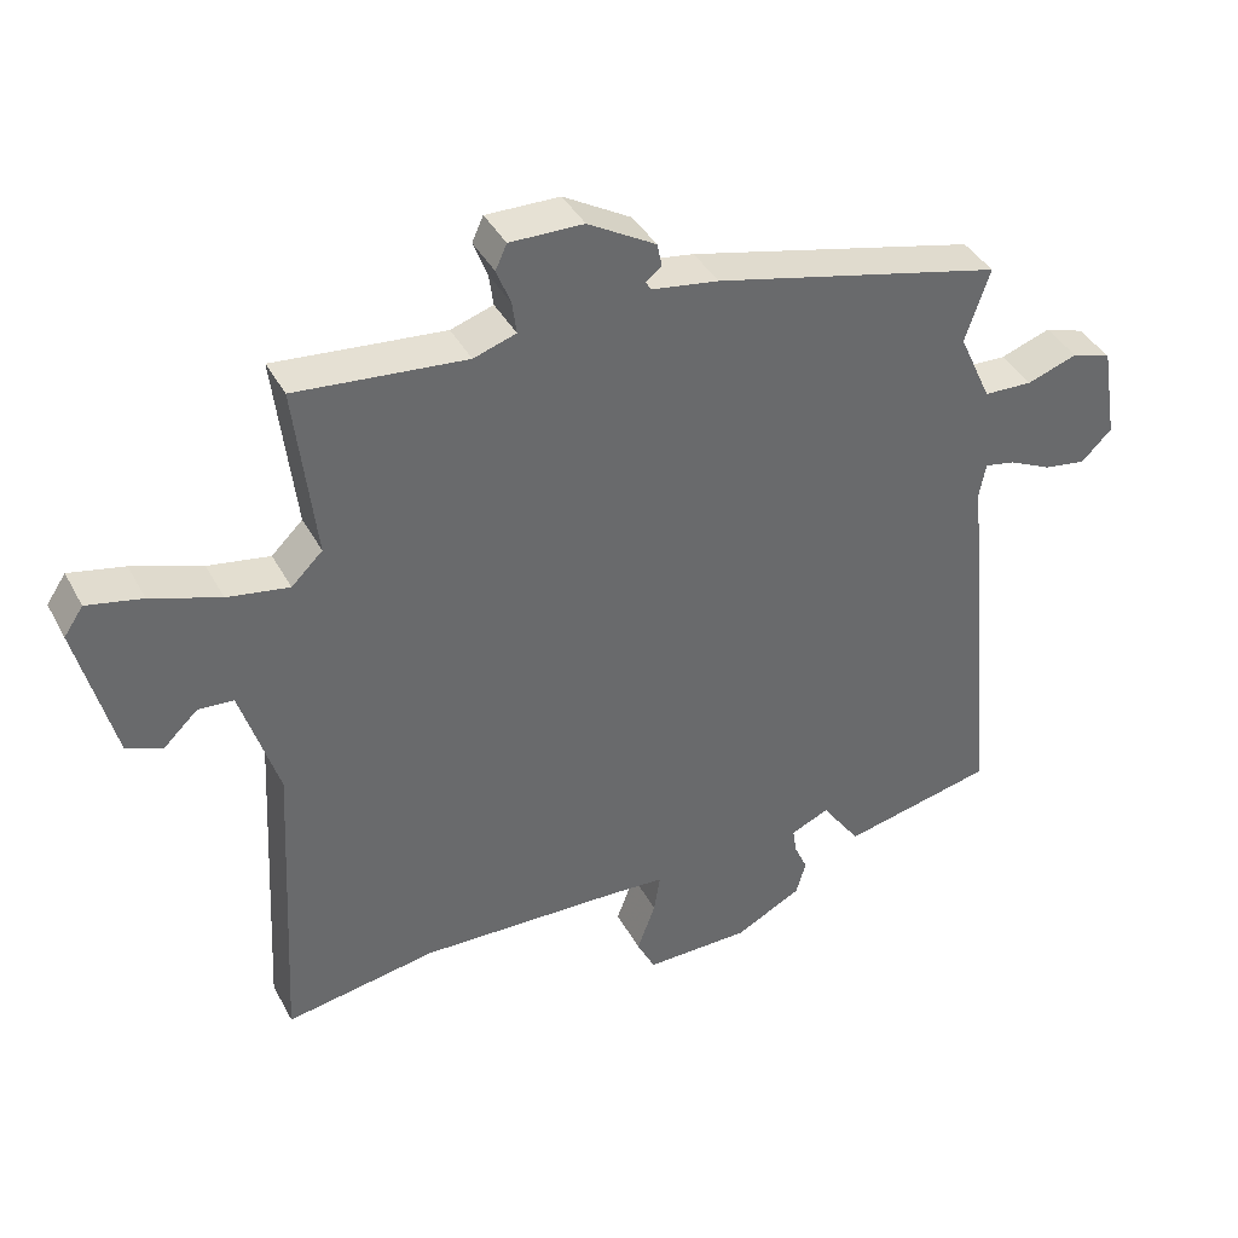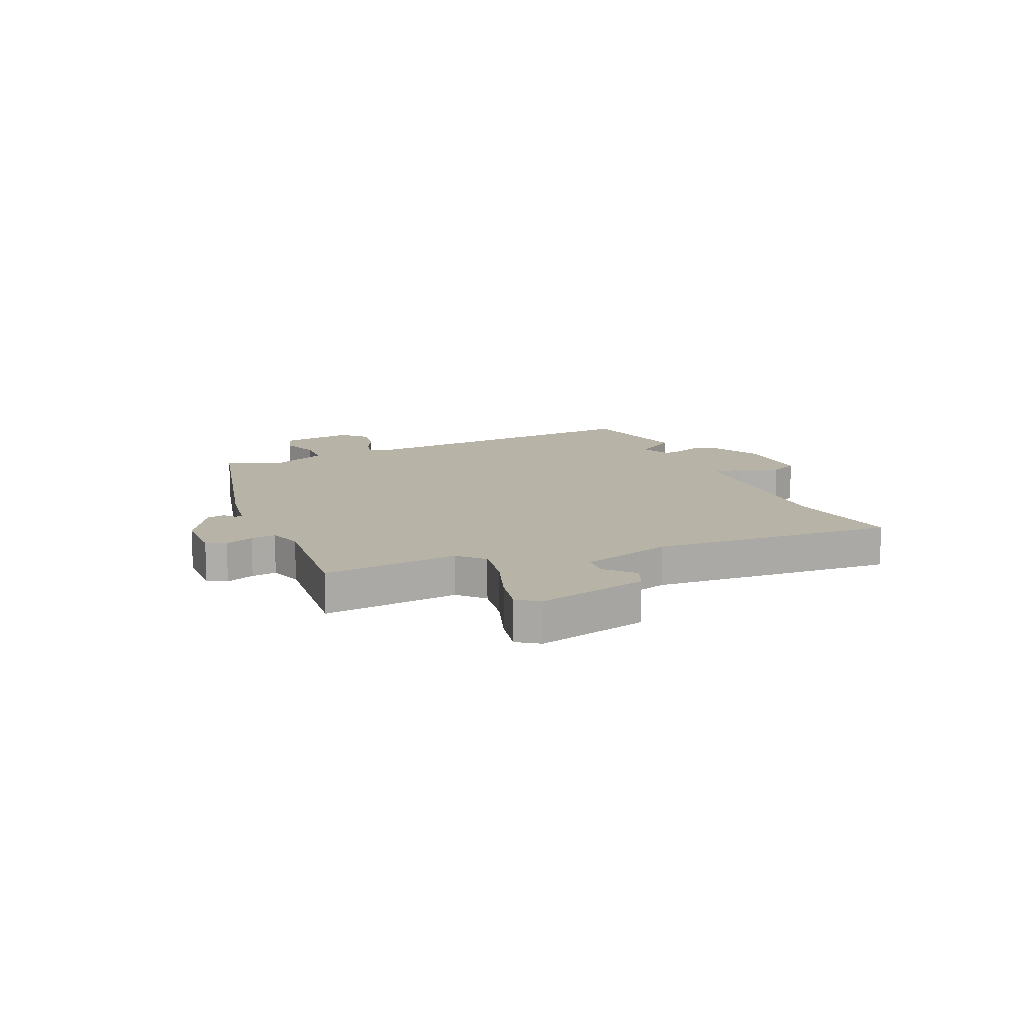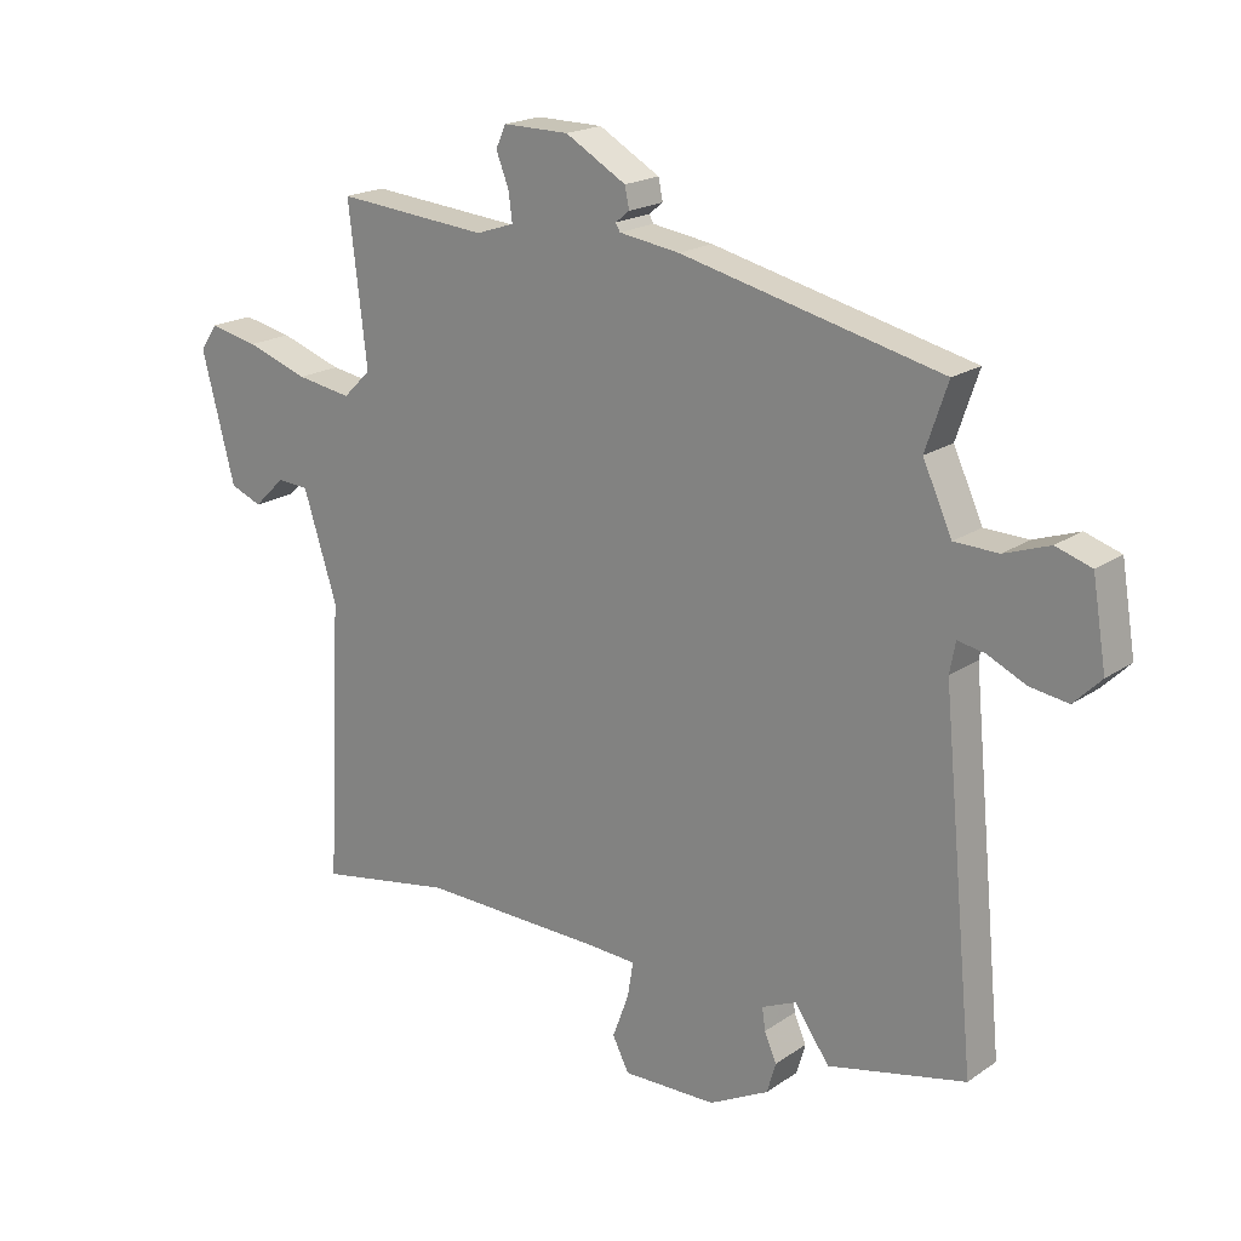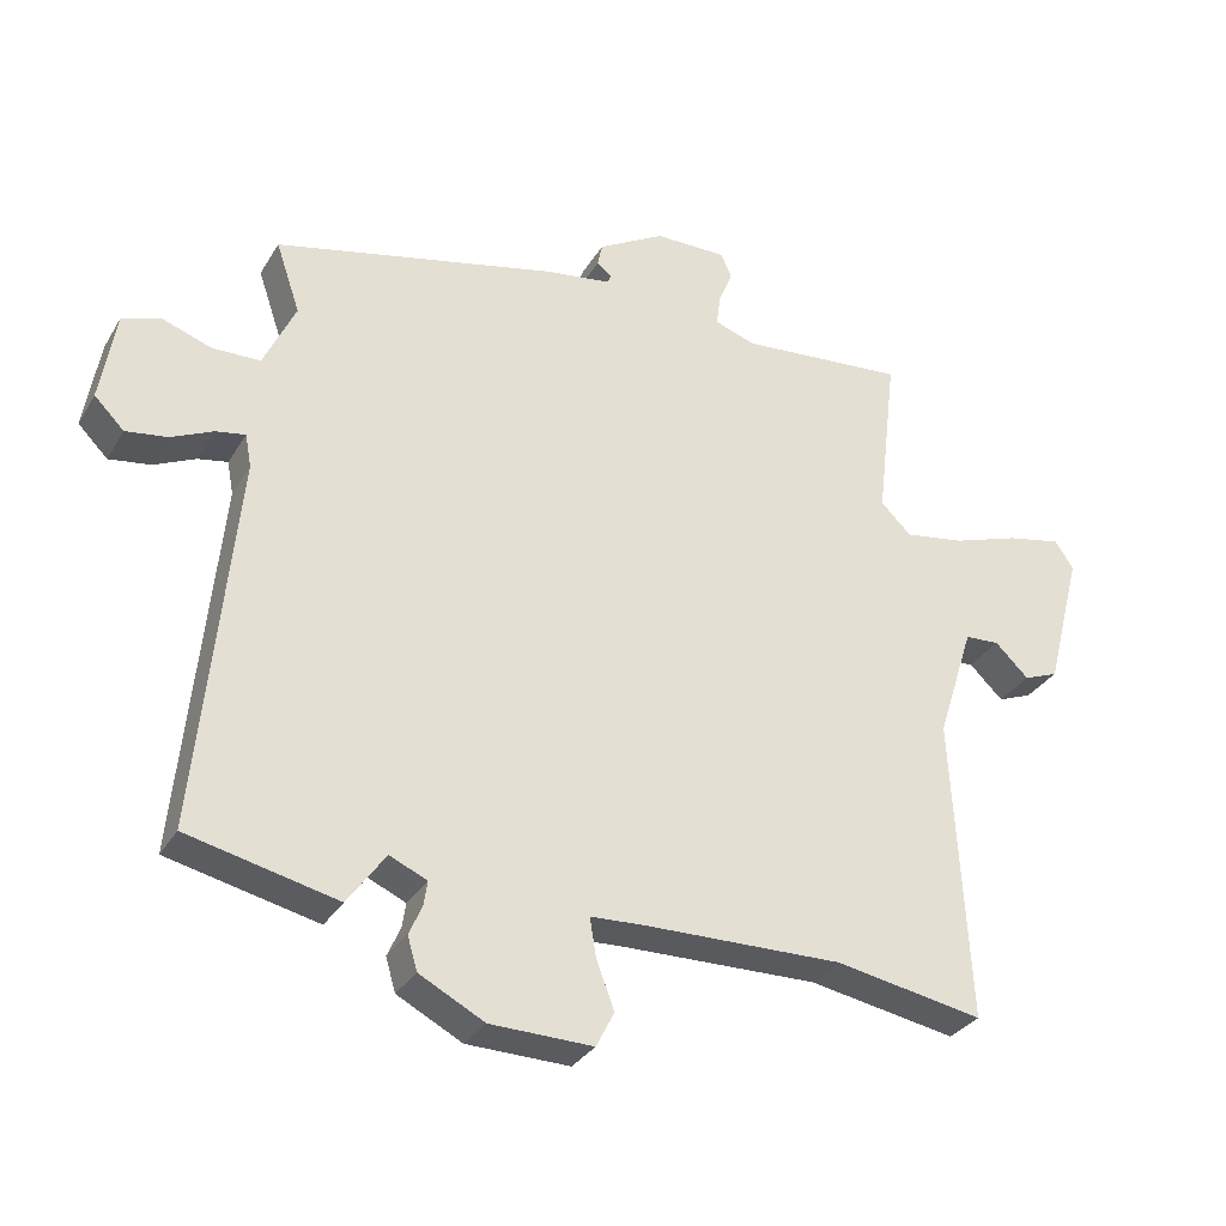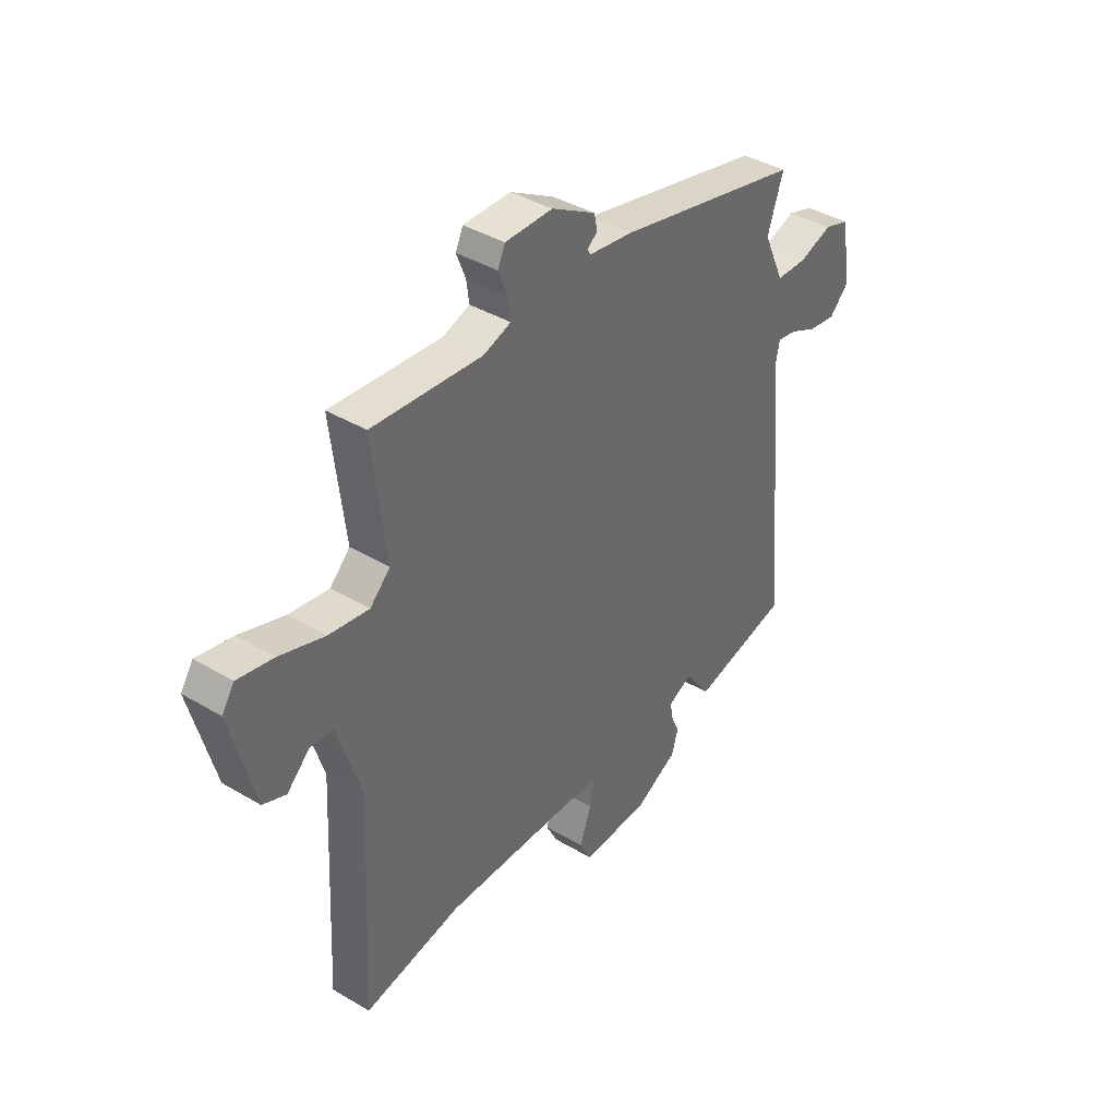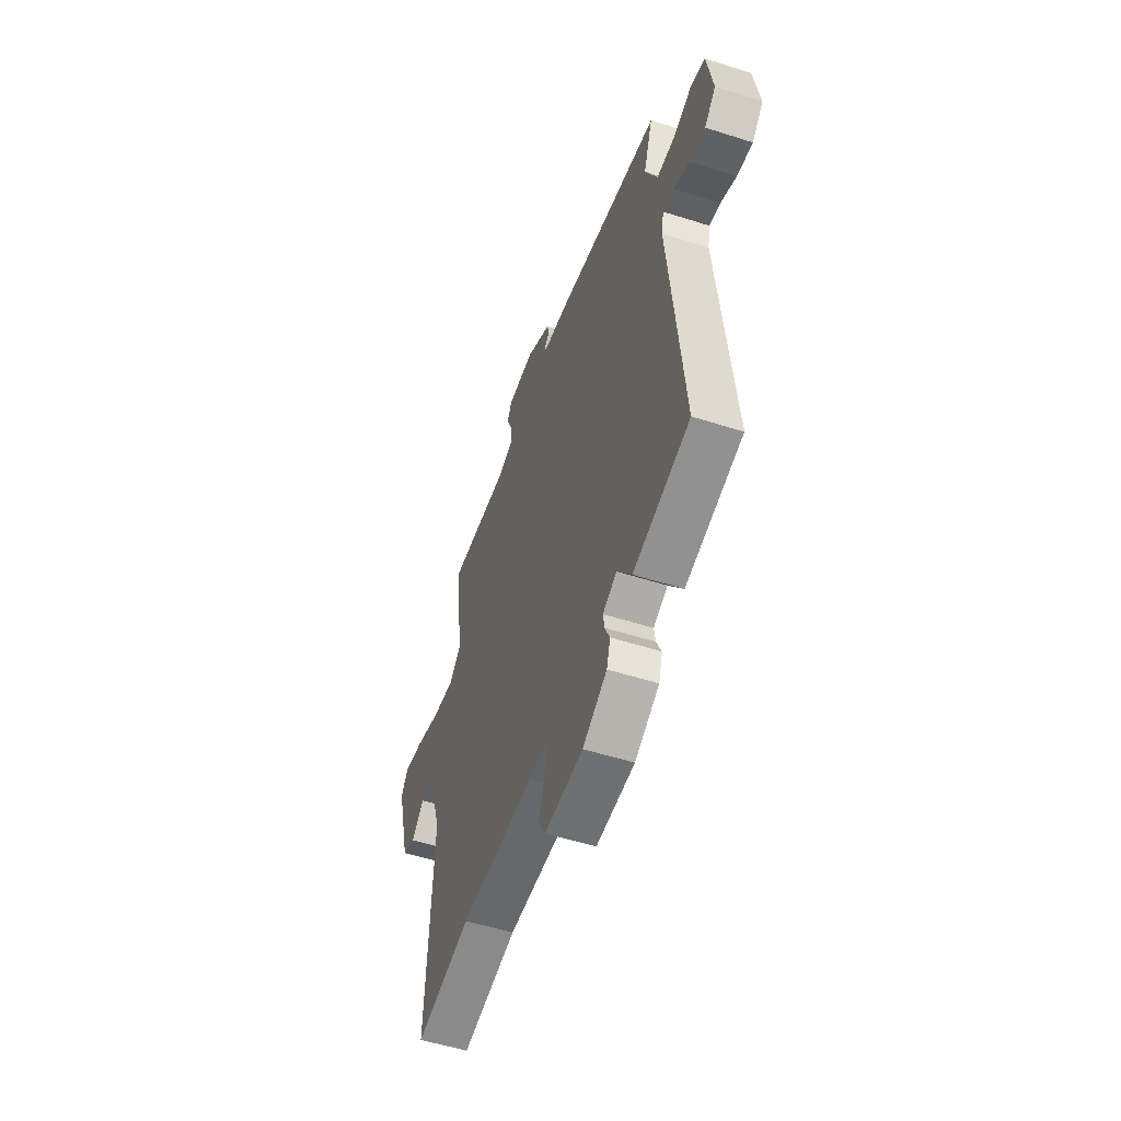
<metadata>
{"format":"obj","ext":"obj","renderer":"f3d","projection":"perspective","resolution":1024,"background":"white","views":[{"elev":39.3,"azim":154.2,"up":"+Z"},{"elev":12.6,"azim":67.1,"up":"+Y"},{"elev":19.4,"azim":-141.5,"up":"+Z"},{"elev":-31.7,"azim":-26.1,"up":"+Z"},{"elev":39.7,"azim":126.4,"up":"+Z"},{"elev":-53.7,"azim":-108.8,"up":"+Z"}]}
</metadata>
<code>
v -0.355 0.07 -0.533
v -0.571 0.07 -0.484
v -0.518 0.07 0.062
v -0.527 0.07 0.11
v -0.57 0.07 0.102
v -0.63 0.07 0.074
v -0.69 0.07 0.065
v -0.733 0.07 0.108
v -0.711 0.07 0.24
v -0.655 0.07 0.258
v -0.584 0.07 0.233
v -0.515 0.07 0.235
v -0.469 0.07 0.335
v -0.504 0.07 0.438
v -0.095 0.07 0.534
v 0 0.07 0.548
v 0.007 0.07 0.56
v -0.015 0.07 0.578
v -0.008 0.07 0.611
v 0.088 0.07 0.666
v 0.192 0.07 0.667
v 0.208 0.07 0.632
v 0.188 0.07 0.581
v 0.182 0.07 0.536
v 0.242 0.07 0.516
v 0.482 0.07 0.537
v 0.453 0.07 0.292
v 0.497 0.07 0.249
v 0.584 0.07 0.263
v 0.682 0.07 0.296
v 0.76 0.07 0.312
v 0.787 0.07 0.272
v 0.735 0.07 0.072
v 0.685 0.07 0.052
v 0.636 0.07 0.099
v 0.586 0.07 0.096
v 0.533 0.07 -0.07
v 0.556 0.07 -0.51
v 0.342 0.07 -0.472
v 0.054 0.07 -0.478
v -0.023 0.07 -0.482
v -0.014 0.07 -0.537
v 0.012 0.07 -0.607
v -0.014 0.07 -0.658
v -0.162 0.07 -0.655
v -0.256 0.07 -0.606
v -0.27 0.07 -0.558
v -0.251 0.07 -0.515
v -0.246 0.07 -0.48
v -0.3 0.07 -0.456
v -0.355 0 -0.533
v -0.571 0 -0.484
v -0.518 0 0.062
v -0.527 0 0.11
v -0.57 0 0.102
v -0.63 0 0.074
v -0.69 0 0.065
v -0.733 0 0.108
v -0.711 0 0.24
v -0.655 0 0.258
v -0.584 0 0.233
v -0.515 0 0.235
v -0.469 0 0.335
v -0.504 0 0.438
v -0.095 0 0.534
v 0 0 0.548
v 0.007 0 0.56
v -0.015 0 0.578
v -0.008 0 0.611
v 0.088 0 0.666
v 0.192 0 0.667
v 0.208 0 0.632
v 0.188 0 0.581
v 0.182 0 0.536
v 0.242 0 0.516
v 0.482 0 0.537
v 0.453 0 0.292
v 0.497 0 0.249
v 0.584 0 0.263
v 0.682 0 0.296
v 0.76 0 0.312
v 0.787 0 0.272
v 0.735 0 0.072
v 0.685 0 0.052
v 0.636 0 0.099
v 0.586 0 0.096
v 0.533 0 -0.07
v 0.556 0 -0.51
v 0.342 0 -0.472
v 0.054 0 -0.478
v -0.023 0 -0.482
v -0.014 0 -0.537
v 0.012 0 -0.607
v -0.014 0 -0.658
v -0.162 0 -0.655
v -0.256 0 -0.606
v -0.27 0 -0.558
v -0.251 0 -0.515
v -0.246 0 -0.48
v -0.3 0 -0.456
f 45 46 47 48
f 45 48 49
f 42 43 44 45
f 41 42 45 49
f 40 41 49 50
f 37 38 39
f 36 37 39 40
f 32 33 34 35
f 32 35 36
f 29 30 31 32
f 28 29 32 36
f 27 28 36 40
f 25 26 27 40
f 20 21 22 23
f 20 23 24
f 17 18 19 20
f 16 17 20 24
f 13 14 15 16
f 12 13 16 24
f 8 9 10 11
f 8 11 12
f 5 6 7 8
f 4 5 8 12
f 3 4 12 24
f 50 1 2 3
f 25 40 50
f 3 24 25 50
f 98 97 96 95
f 99 98 95
f 95 94 93 92
f 99 95 92 91
f 100 99 91 90
f 89 88 87
f 90 89 87 86
f 85 84 83 82
f 86 85 82
f 82 81 80 79
f 86 82 79 78
f 90 86 78 77
f 90 77 76 75
f 73 72 71 70
f 74 73 70
f 70 69 68 67
f 74 70 67 66
f 66 65 64 63
f 74 66 63 62
f 61 60 59 58
f 62 61 58
f 58 57 56 55
f 62 58 55 54
f 74 62 54 53
f 53 52 51 100
f 100 90 75
f 100 75 74 53
f 1 51 52 2
f 2 52 53 3
f 3 53 54 4
f 4 54 55 5
f 5 55 56 6
f 6 56 57 7
f 7 57 58 8
f 8 58 59 9
f 9 59 60 10
f 10 60 61 11
f 11 61 62 12
f 12 62 63 13
f 13 63 64 14
f 14 64 65 15
f 15 65 66 16
f 16 66 67 17
f 17 67 68 18
f 18 68 69 19
f 19 69 70 20
f 20 70 71 21
f 21 71 72 22
f 22 72 73 23
f 23 73 74 24
f 24 74 75 25
f 25 75 76 26
f 26 76 77 27
f 27 77 78 28
f 28 78 79 29
f 29 79 80 30
f 30 80 81 31
f 31 81 82 32
f 32 82 83 33
f 33 83 84 34
f 34 84 85 35
f 35 85 86 36
f 36 86 87 37
f 37 87 88 38
f 38 88 89 39
f 39 89 90 40
f 40 90 91 41
f 41 91 92 42
f 42 92 93 43
f 43 93 94 44
f 44 94 95 45
f 45 95 96 46
f 46 96 97 47
f 47 97 98 48
f 48 98 99 49
f 49 99 100 50
f 50 100 51 1

</code>
